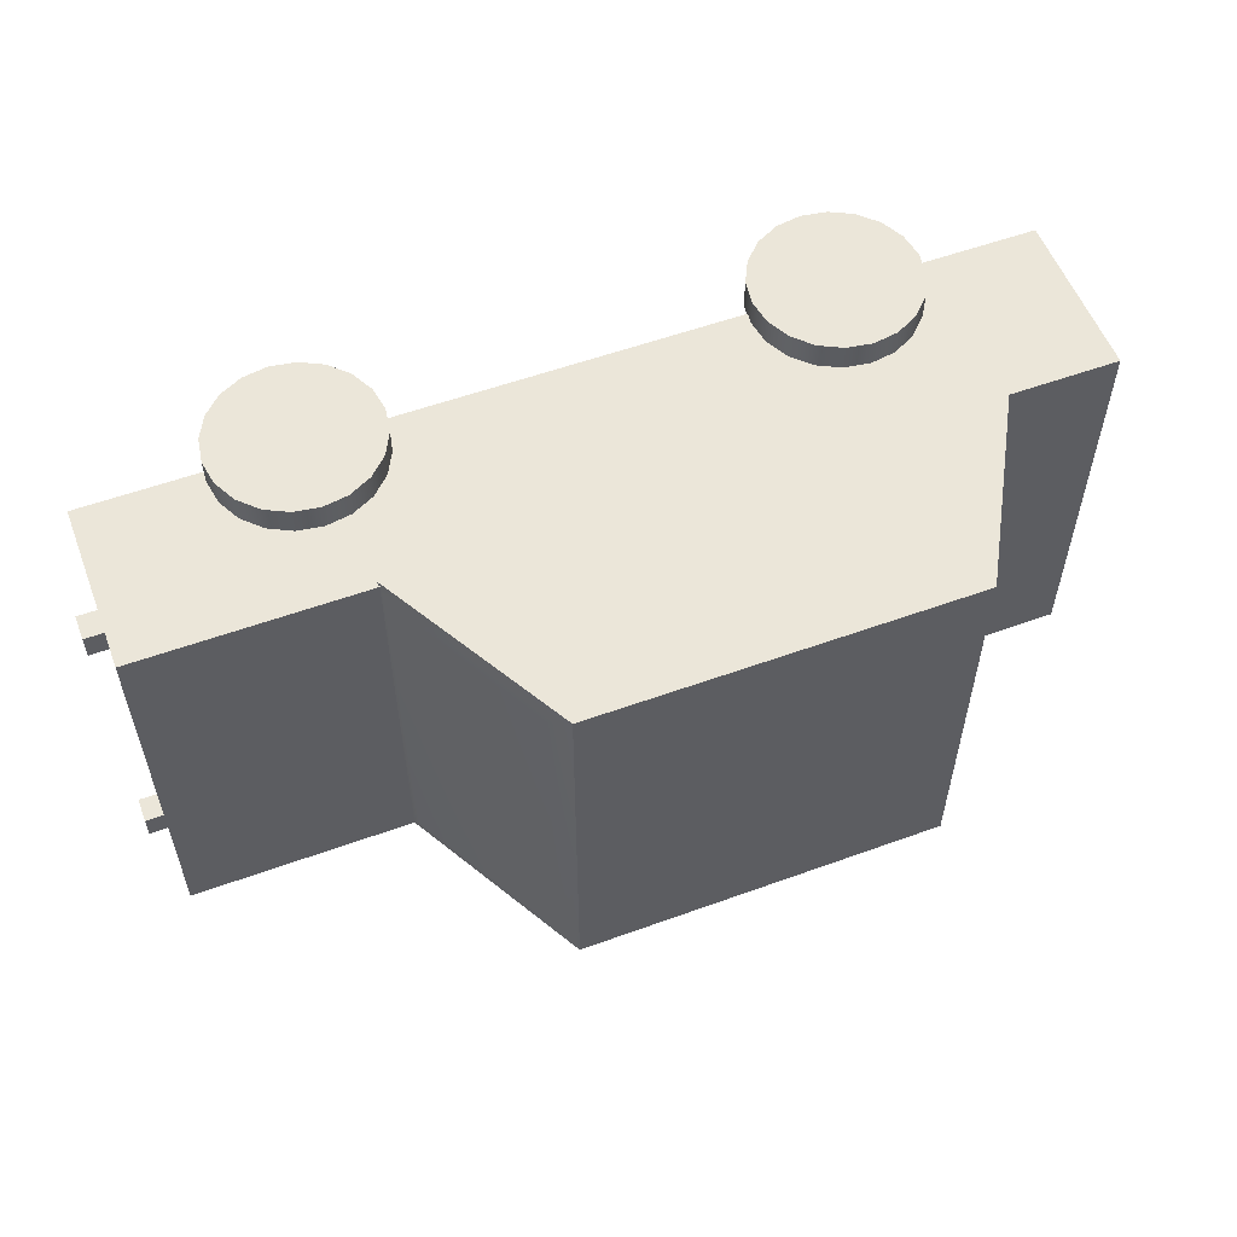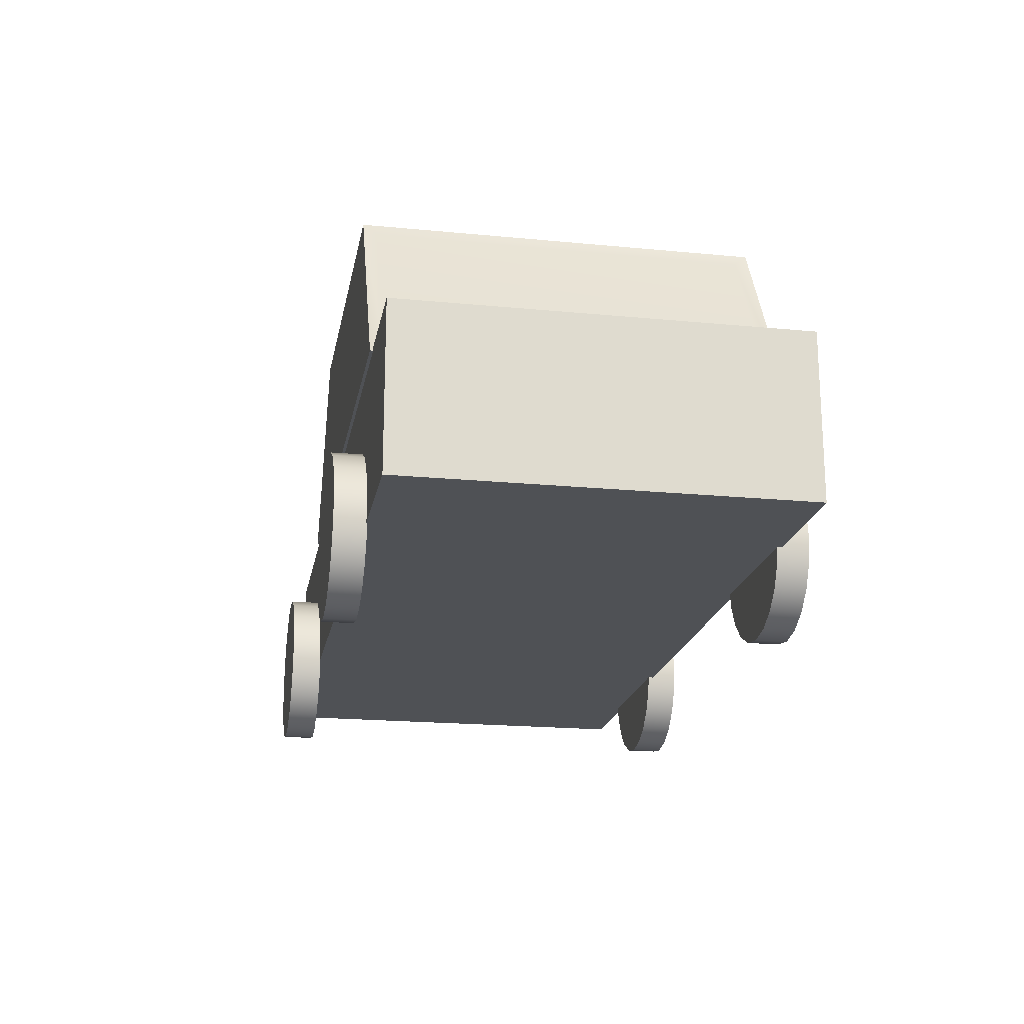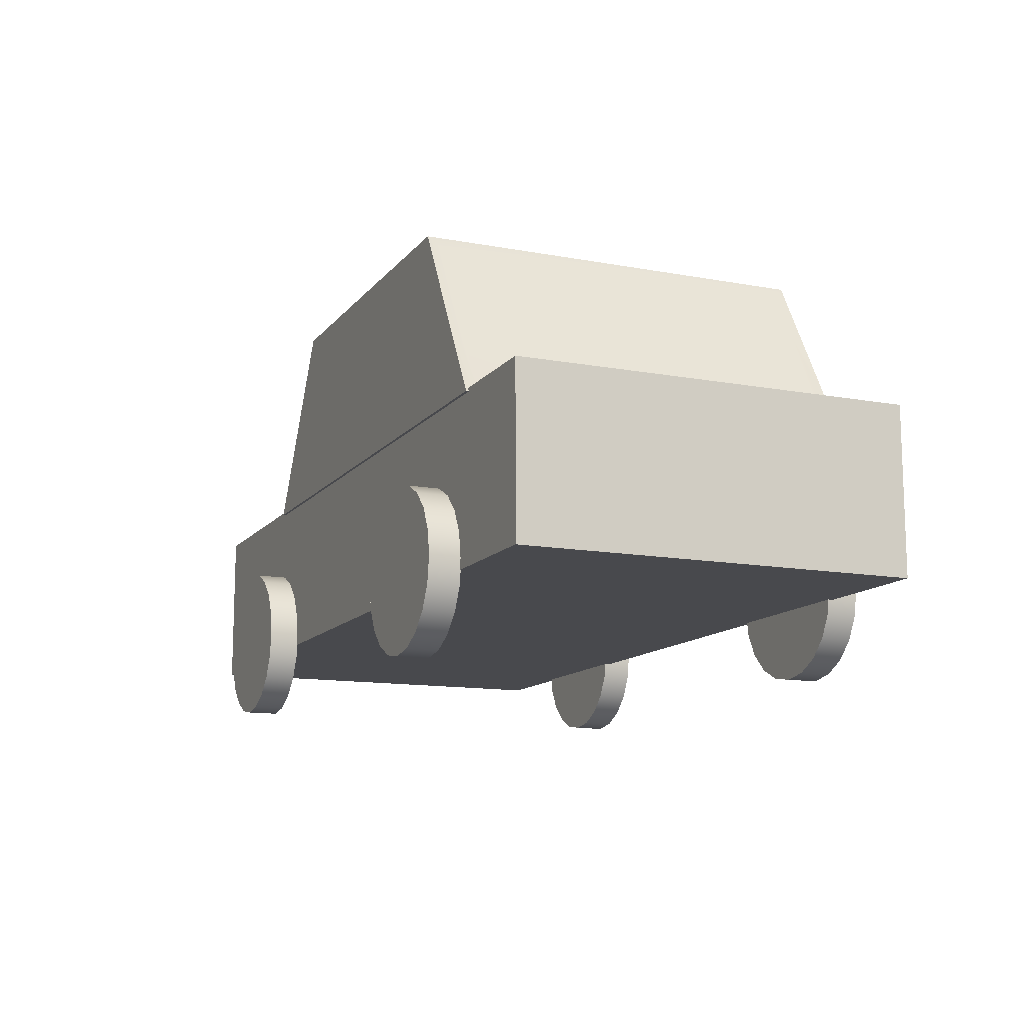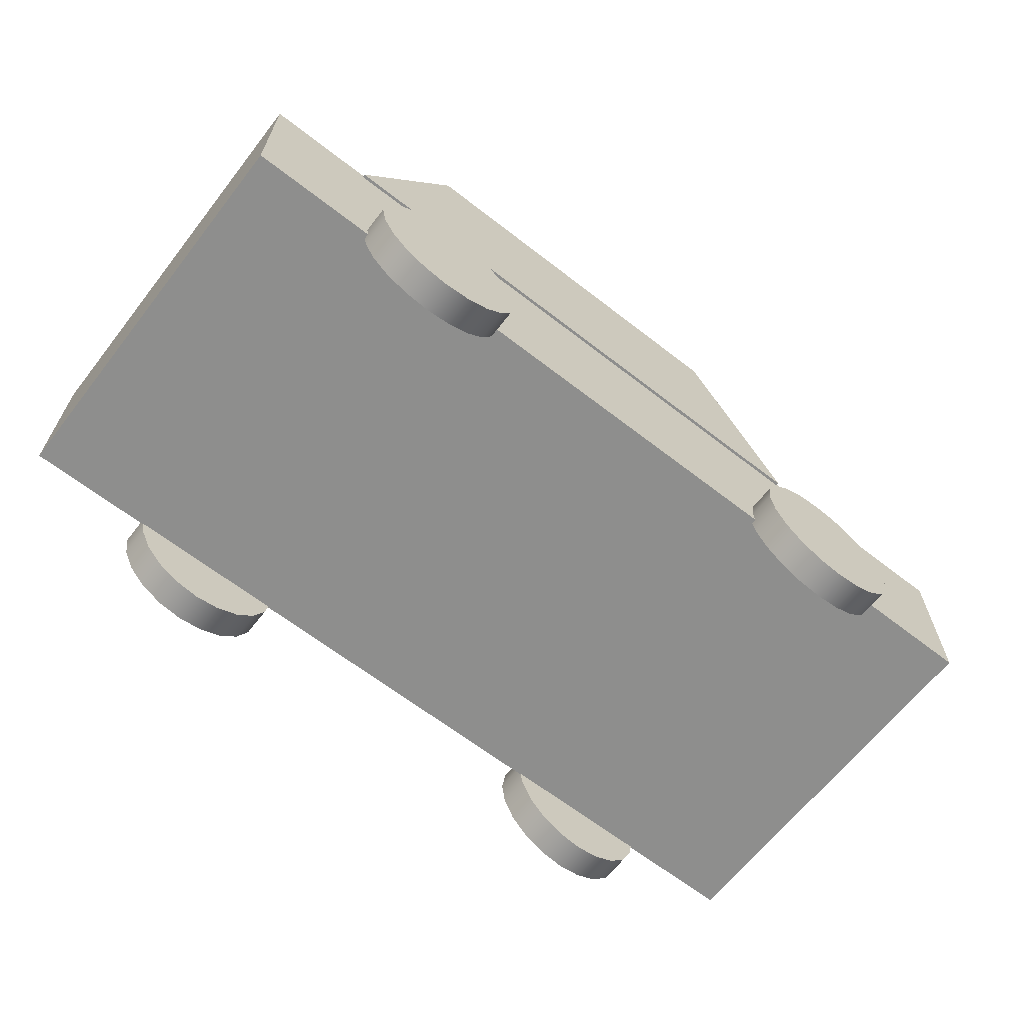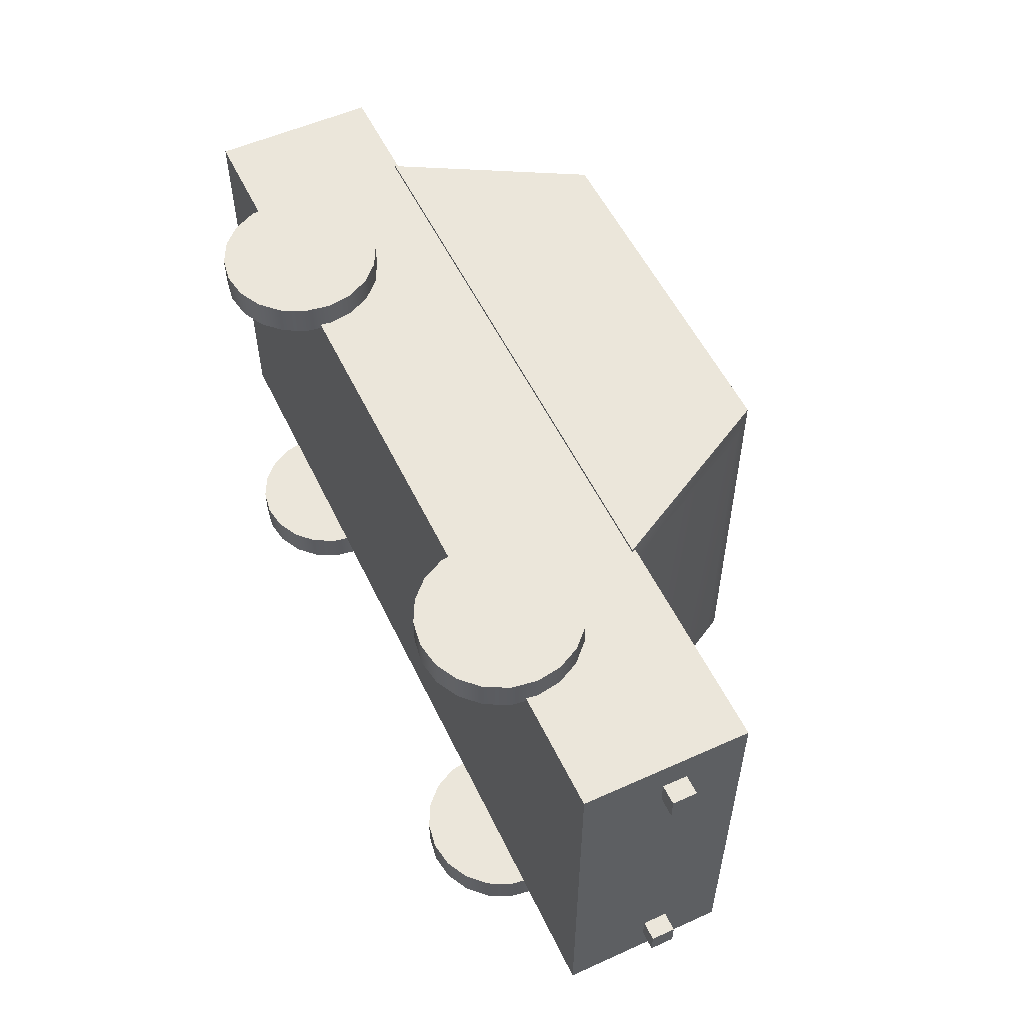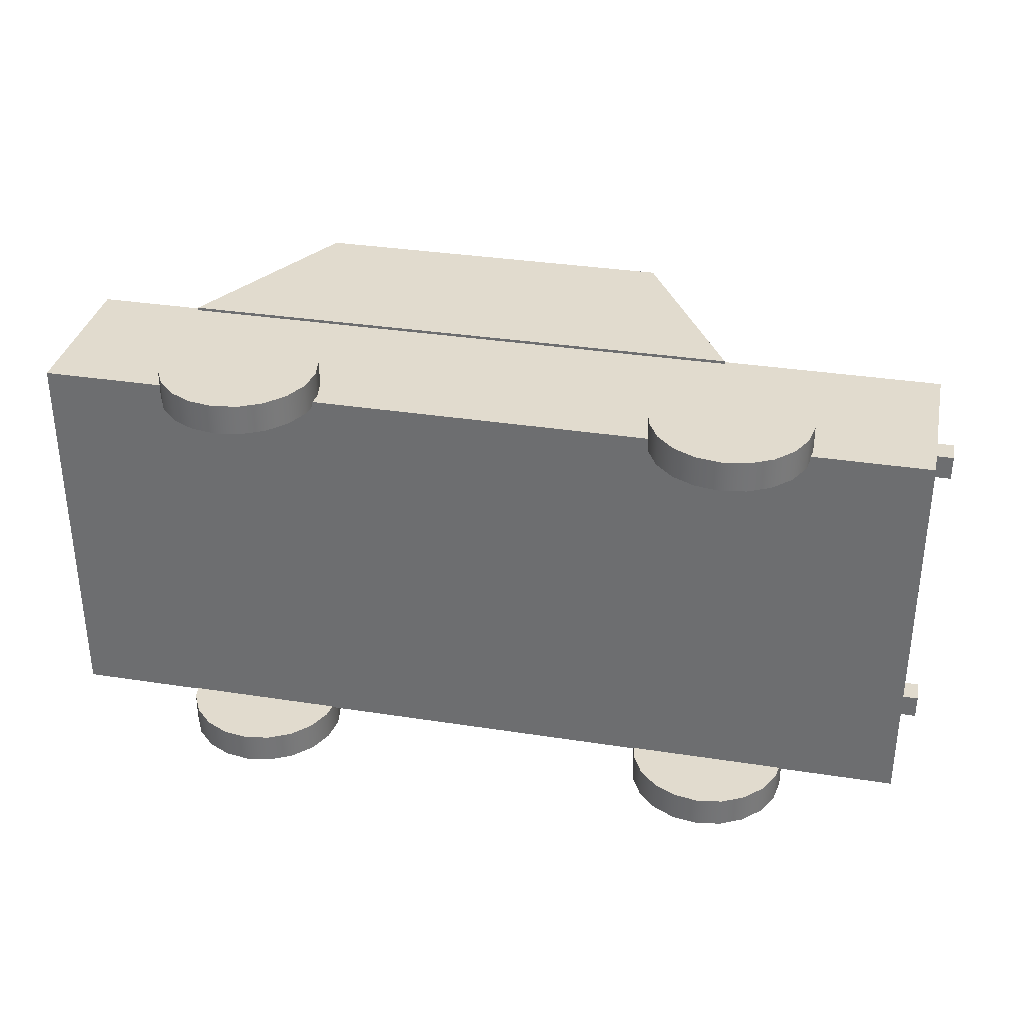
<metadata>
{"format":"obj","ext":"obj","renderer":"f3d","projection":"perspective","resolution":1024,"background":"white","views":[{"elev":56.0,"azim":159.2,"up":"+Z"},{"elev":-19.5,"azim":-100.3,"up":"+Y"},{"elev":-12.5,"azim":-113.4,"up":"+Y"},{"elev":-64.8,"azim":-38.0,"up":"+Y"},{"elev":54.7,"azim":64.6,"up":"+Z"},{"elev":33.9,"azim":11.9,"up":"+Z"}]}
</metadata>
<code>
g default
v -21.02 0.7226 -1.134
v -20.94 0.8695 -1.134
v -20.83 0.9861 -1.134
v -20.68 1.061 -1.134
v -20.52 1.087 -1.134
v -20.36 1.061 -1.134
v -20.21 0.9861 -1.134
v -20.09 0.8695 -1.134
v -20.02 0.7226 -1.134
v -19.99 0.5597 -1.134
v -20.02 0.3968 -1.134
v -20.09 0.2498 -1.134
v -20.21 0.1332 -1.134
v -20.36 0.05829 -1.134
v -20.52 0.03249 -1.134
v -20.68 0.05829 -1.134
v -20.83 0.1332 -1.134
v -20.94 0.2498 -1.134
v -21.02 0.3968 -1.134
v -21.05 0.5597 -1.134
v -21.02 0.7226 -1.339
v -20.94 0.8695 -1.339
v -20.83 0.9861 -1.339
v -20.68 1.061 -1.339
v -20.52 1.087 -1.339
v -20.36 1.061 -1.339
v -20.21 0.9861 -1.339
v -20.09 0.8695 -1.339
v -20.02 0.7226 -1.339
v -19.99 0.5597 -1.339
v -20.02 0.3968 -1.339
v -20.09 0.2498 -1.339
v -20.21 0.1332 -1.339
v -20.36 0.05829 -1.339
v -20.52 0.03249 -1.339
v -20.68 0.05829 -1.339
v -20.83 0.1332 -1.339
v -20.94 0.2498 -1.339
v -21.02 0.3968 -1.339
v -21.05 0.5597 -1.339
v -20.52 0.5597 -1.134
v -20.52 0.5597 -1.339
v -24.28 0.7226 -1.134
v -24.2 0.8695 -1.134
v -24.09 0.9861 -1.134
v -23.94 1.061 -1.134
v -23.78 1.087 -1.134
v -23.62 1.061 -1.134
v -23.47 0.9861 -1.134
v -23.35 0.8695 -1.134
v -23.28 0.7226 -1.134
v -23.25 0.5597 -1.134
v -23.28 0.3968 -1.134
v -23.35 0.2498 -1.134
v -23.47 0.1332 -1.134
v -23.62 0.05829 -1.134
v -23.78 0.03249 -1.134
v -23.94 0.05829 -1.134
v -24.09 0.1332 -1.134
v -24.2 0.2498 -1.134
v -24.28 0.3968 -1.134
v -24.31 0.5597 -1.134
v -24.28 0.7226 -1.339
v -24.2 0.8695 -1.339
v -24.09 0.9861 -1.339
v -23.94 1.061 -1.339
v -23.78 1.087 -1.339
v -23.62 1.061 -1.339
v -23.47 0.9861 -1.339
v -23.35 0.8695 -1.339
v -23.28 0.7226 -1.339
v -23.25 0.5597 -1.339
v -23.28 0.3968 -1.339
v -23.35 0.2498 -1.339
v -23.47 0.1332 -1.339
v -23.62 0.05829 -1.339
v -23.78 0.03249 -1.339
v -23.94 0.05829 -1.339
v -24.09 0.1332 -1.339
v -24.2 0.2498 -1.339
v -24.28 0.3968 -1.339
v -24.31 0.5597 -1.339
v -23.78 0.5597 -1.134
v -23.78 0.5597 -1.339
v -19.23 1.579 -3.897
v -25.12 1.579 -3.897
v -19.23 0.4897 -3.897
v -25.12 0.4897 -3.897
v -19.23 0.4897 -1.306
v -25.12 0.4897 -1.306
v -19.23 1.579 -1.306
v -25.12 1.579 -1.306
v -21.34 2.764 -3.916
v -23.76 2.764 -3.916
v -20.67 1.554 -3.916
v -24.43 1.554 -3.916
v -20.67 1.554 -1.287
v -24.43 1.554 -1.287
v -21.34 2.764 -1.287
v -23.76 2.764 -1.287
v -21.02 0.7226 -3.891
v -20.94 0.8695 -3.891
v -20.83 0.9861 -3.891
v -20.68 1.061 -3.891
v -20.52 1.087 -3.891
v -20.36 1.061 -3.891
v -20.21 0.9861 -3.891
v -20.09 0.8695 -3.891
v -20.02 0.7226 -3.891
v -19.99 0.5597 -3.891
v -20.02 0.3968 -3.891
v -20.09 0.2498 -3.891
v -20.21 0.1332 -3.891
v -20.36 0.05829 -3.891
v -20.52 0.03249 -3.891
v -20.68 0.05829 -3.891
v -20.83 0.1332 -3.891
v -20.94 0.2498 -3.891
v -21.02 0.3968 -3.891
v -21.05 0.5597 -3.891
v -21.02 0.7226 -4.096
v -20.94 0.8695 -4.096
v -20.83 0.9861 -4.096
v -20.68 1.061 -4.096
v -20.52 1.087 -4.096
v -20.36 1.061 -4.096
v -20.21 0.9861 -4.096
v -20.09 0.8695 -4.096
v -20.02 0.7226 -4.096
v -19.99 0.5597 -4.096
v -20.02 0.3968 -4.096
v -20.09 0.2498 -4.096
v -20.21 0.1332 -4.096
v -20.36 0.05829 -4.096
v -20.52 0.03249 -4.096
v -20.68 0.05829 -4.096
v -20.83 0.1332 -4.096
v -20.94 0.2498 -4.096
v -21.02 0.3968 -4.096
v -21.05 0.5597 -4.096
v -20.52 0.5597 -3.891
v -20.52 0.5597 -4.096
v -24.28 0.7226 -3.891
v -24.2 0.8695 -3.891
v -24.09 0.9861 -3.891
v -23.94 1.061 -3.891
v -23.78 1.087 -3.891
v -23.62 1.061 -3.891
v -23.47 0.9861 -3.891
v -23.35 0.8695 -3.891
v -23.28 0.7226 -3.891
v -23.25 0.5597 -3.891
v -23.28 0.3968 -3.891
v -23.35 0.2498 -3.891
v -23.47 0.1332 -3.891
v -23.62 0.05829 -3.891
v -23.78 0.03249 -3.891
v -23.94 0.05829 -3.891
v -24.09 0.1332 -3.891
v -24.2 0.2498 -3.891
v -24.28 0.3968 -3.891
v -24.31 0.5597 -3.891
v -24.28 0.7226 -4.096
v -24.2 0.8695 -4.096
v -24.09 0.9861 -4.096
v -23.94 1.061 -4.096
v -23.78 1.087 -4.096
v -23.62 1.061 -4.096
v -23.47 0.9861 -4.096
v -23.35 0.8695 -4.096
v -23.28 0.7226 -4.096
v -23.25 0.5597 -4.096
v -23.28 0.3968 -4.096
v -23.35 0.2498 -4.096
v -23.47 0.1332 -4.096
v -23.62 0.05829 -4.096
v -23.78 0.03249 -4.096
v -23.94 0.05829 -4.096
v -24.09 0.1332 -4.096
v -24.2 0.2498 -4.096
v -24.28 0.3968 -4.096
v -24.31 0.5597 -4.096
v -23.78 0.5597 -3.891
v -23.78 0.5597 -4.096
v -20.69 1.64 -1.407
v -21.24 2.64 -1.407
v -20.69 1.64 -3.796
v -21.24 2.64 -3.796
v -23.78 2.688 -3.829
v -24.37 1.63 -3.829
v -24.37 1.63 -1.374
v -23.78 2.688 -1.374
v -21.4 2.664 -3.916
v -20.84 1.654 -3.916
v -24.26 1.654 -3.916
v -23.7 2.664 -3.916
v -20.84 1.654 -1.287
v -21.4 2.664 -1.287
v -23.7 2.664 -1.287
v -24.26 1.654 -1.287
v -19.23 0.5813 -1.976
v -19.23 0.9306 -1.976
v -19.23 0.5813 -3.227
v -19.23 0.9306 -3.227
v -25.12 0.9575 -3.384
v -25.12 0.5882 -3.384
v -25.12 0.5882 -1.819
v -25.12 0.9575 -1.819
v -19.26 1.024 -3.54
v -19.1 1.024 -3.54
v -19.26 1.183 -3.54
v -19.1 1.183 -3.54
v -19.26 1.183 -3.7
v -19.1 1.183 -3.7
v -19.26 1.024 -3.7
v -19.1 1.024 -3.7
v -19.26 1.024 -1.53
v -19.1 1.024 -1.53
v -19.26 1.183 -1.53
v -19.1 1.183 -1.53
v -19.26 1.183 -1.69
v -19.1 1.183 -1.69
v -19.26 1.024 -1.69
v -19.1 1.024 -1.69
g pCylinder73
f 1 2 22 21
f 2 3 23 22
f 3 4 24 23
f 4 5 25 24
f 5 6 26 25
f 6 7 27 26
f 7 8 28 27
f 8 9 29 28
f 9 10 30 29
f 10 11 31 30
f 11 12 32 31
f 12 13 33 32
f 13 14 34 33
f 14 15 35 34
f 15 16 36 35
f 16 17 37 36
f 17 18 38 37
f 18 19 39 38
f 19 20 40 39
f 20 1 21 40
f 2 1 41
f 3 2 41
f 4 3 41
f 5 4 41
f 6 5 41
f 7 6 41
f 8 7 41
f 9 8 41
f 10 9 41
f 11 10 41
f 12 11 41
f 13 12 41
f 14 13 41
f 15 14 41
f 16 15 41
f 17 16 41
f 18 17 41
f 19 18 41
f 20 19 41
f 1 20 41
f 21 22 42
f 22 23 42
f 23 24 42
f 24 25 42
f 25 26 42
f 26 27 42
f 27 28 42
f 28 29 42
f 29 30 42
f 30 31 42
f 31 32 42
f 32 33 42
f 33 34 42
f 34 35 42
f 35 36 42
f 36 37 42
f 37 38 42
f 38 39 42
f 39 40 42
f 40 21 42
f 43 44 64 63
f 44 45 65 64
f 45 46 66 65
f 46 47 67 66
f 47 48 68 67
f 48 49 69 68
f 49 50 70 69
f 50 51 71 70
f 51 52 72 71
f 52 53 73 72
f 53 54 74 73
f 54 55 75 74
f 55 56 76 75
f 56 57 77 76
f 57 58 78 77
f 58 59 79 78
f 59 60 80 79
f 60 61 81 80
f 61 62 82 81
f 62 43 63 82
f 44 43 83
f 45 44 83
f 46 45 83
f 47 46 83
f 48 47 83
f 49 48 83
f 50 49 83
f 51 50 83
f 52 51 83
f 53 52 83
f 54 53 83
f 55 54 83
f 56 55 83
f 57 56 83
f 58 57 83
f 59 58 83
f 60 59 83
f 61 60 83
f 62 61 83
f 43 62 83
f 63 64 84
f 64 65 84
f 65 66 84
f 66 67 84
f 67 68 84
f 68 69 84
f 69 70 84
f 70 71 84
f 71 72 84
f 72 73 84
f 73 74 84
f 74 75 84
f 75 76 84
f 76 77 84
f 77 78 84
f 78 79 84
f 79 80 84
f 80 81 84
f 81 82 84
f 82 63 84
f 85 87 88 86
f 87 89 90 88
f 89 91 92 90
f 91 85 86 92
f 205 206 207 208
f 202 201 203 204
f 193 194 195 196
f 95 97 98 96
f 197 198 199 200
f 99 93 94 100
f 189 190 191 192
f 186 185 187 188
f 101 102 122 121
f 102 103 123 122
f 103 104 124 123
f 104 105 125 124
f 105 106 126 125
f 106 107 127 126
f 107 108 128 127
f 108 109 129 128
f 109 110 130 129
f 110 111 131 130
f 111 112 132 131
f 112 113 133 132
f 113 114 134 133
f 114 115 135 134
f 115 116 136 135
f 116 117 137 136
f 117 118 138 137
f 118 119 139 138
f 119 120 140 139
f 120 101 121 140
f 102 101 141
f 103 102 141
f 104 103 141
f 105 104 141
f 106 105 141
f 107 106 141
f 108 107 141
f 109 108 141
f 110 109 141
f 111 110 141
f 112 111 141
f 113 112 141
f 114 113 141
f 115 114 141
f 116 115 141
f 117 116 141
f 118 117 141
f 119 118 141
f 120 119 141
f 101 120 141
f 121 122 142
f 122 123 142
f 123 124 142
f 124 125 142
f 125 126 142
f 126 127 142
f 127 128 142
f 128 129 142
f 129 130 142
f 130 131 142
f 131 132 142
f 132 133 142
f 133 134 142
f 134 135 142
f 135 136 142
f 136 137 142
f 137 138 142
f 138 139 142
f 139 140 142
f 140 121 142
f 143 144 164 163
f 144 145 165 164
f 145 146 166 165
f 146 147 167 166
f 147 148 168 167
f 148 149 169 168
f 149 150 170 169
f 150 151 171 170
f 151 152 172 171
f 152 153 173 172
f 153 154 174 173
f 154 155 175 174
f 155 156 176 175
f 156 157 177 176
f 157 158 178 177
f 158 159 179 178
f 159 160 180 179
f 160 161 181 180
f 161 162 182 181
f 162 143 163 182
f 144 143 183
f 145 144 183
f 146 145 183
f 147 146 183
f 148 147 183
f 149 148 183
f 150 149 183
f 151 150 183
f 152 151 183
f 153 152 183
f 154 153 183
f 155 154 183
f 156 155 183
f 157 156 183
f 158 157 183
f 159 158 183
f 160 159 183
f 161 160 183
f 162 161 183
f 143 162 183
f 163 164 184
f 164 165 184
f 165 166 184
f 166 167 184
f 167 168 184
f 168 169 184
f 169 170 184
f 170 171 184
f 171 172 184
f 172 173 184
f 173 174 184
f 174 175 184
f 175 176 184
f 176 177 184
f 177 178 184
f 178 179 184
f 179 180 184
f 180 181 184
f 181 182 184
f 182 163 184
f 99 97 185 186
f 97 95 187 185
f 95 93 188 187
f 93 99 186 188
f 94 96 190 189
f 96 98 191 190
f 98 100 192 191
f 100 94 189 192
f 93 95 194 193
f 95 96 195 194
f 96 94 196 195
f 94 93 193 196
f 97 99 198 197
f 99 100 199 198
f 100 98 200 199
f 98 97 197 200
f 91 89 201 202
f 89 87 203 201
f 87 85 204 203
f 85 91 202 204
f 86 88 206 205
f 88 90 207 206
f 90 92 208 207
f 92 86 205 208
f 209 210 212 211
f 211 212 214 213
f 213 214 216 215
f 215 216 210 209
f 210 216 214 212
f 215 209 211 213
f 217 218 220 219
f 219 220 222 221
f 221 222 224 223
f 223 224 218 217
f 218 224 222 220
f 223 217 219 221

</code>
